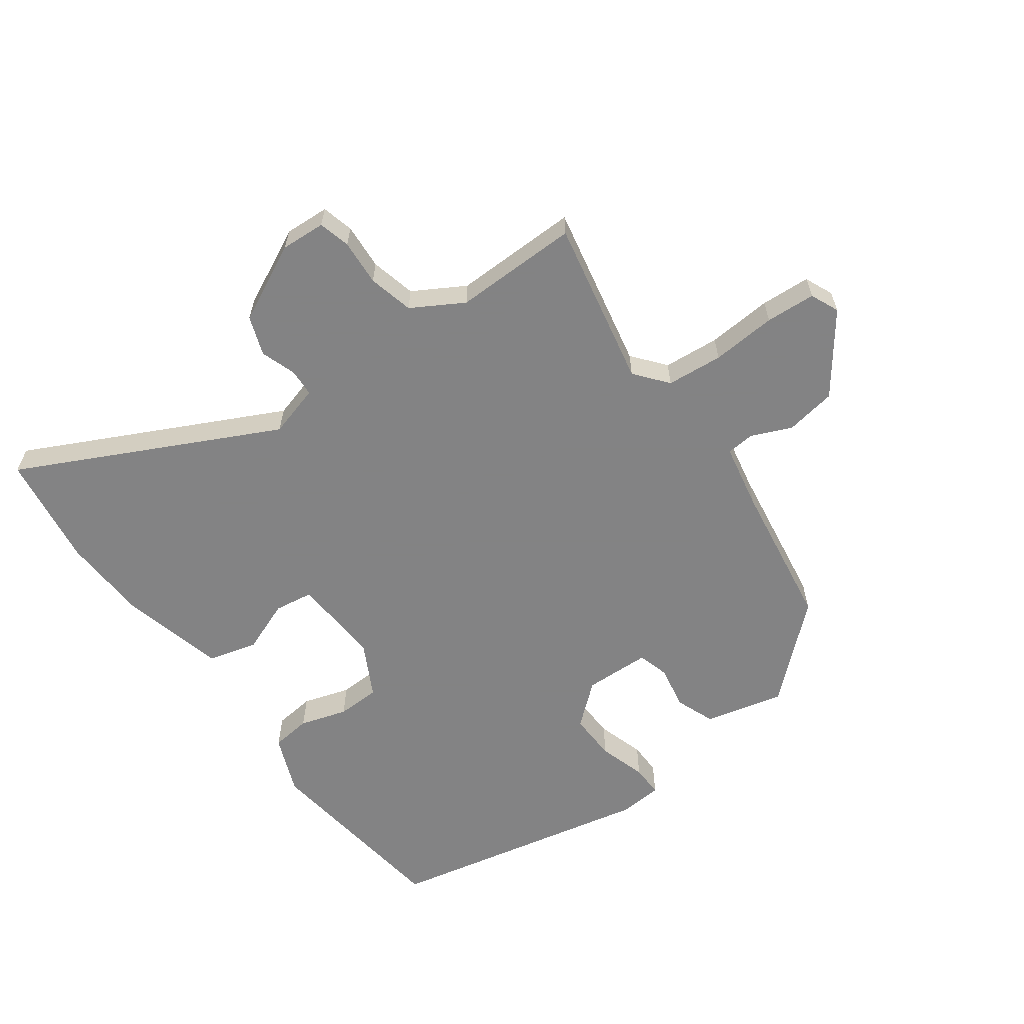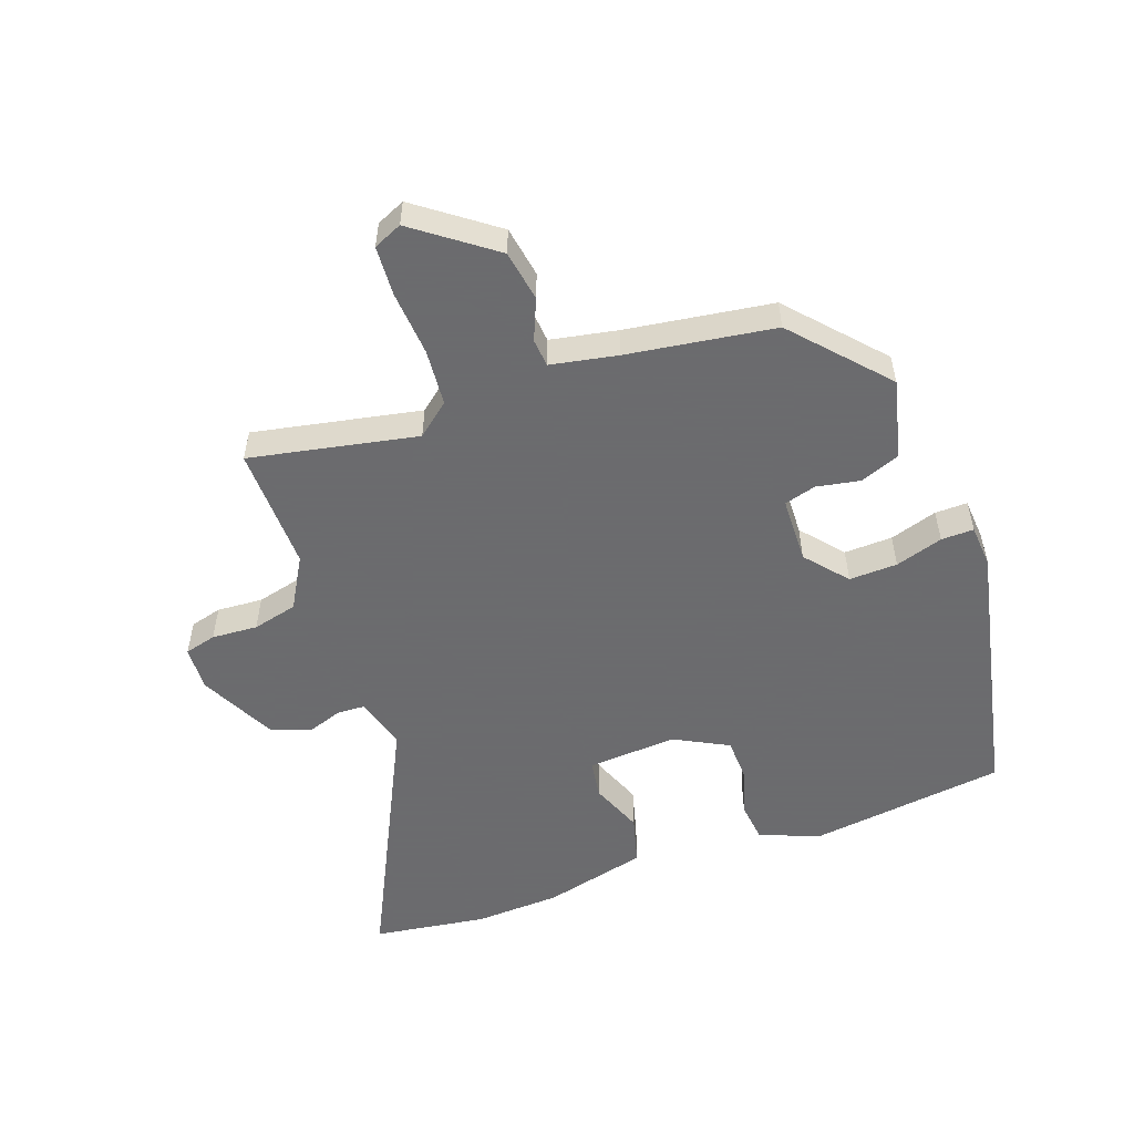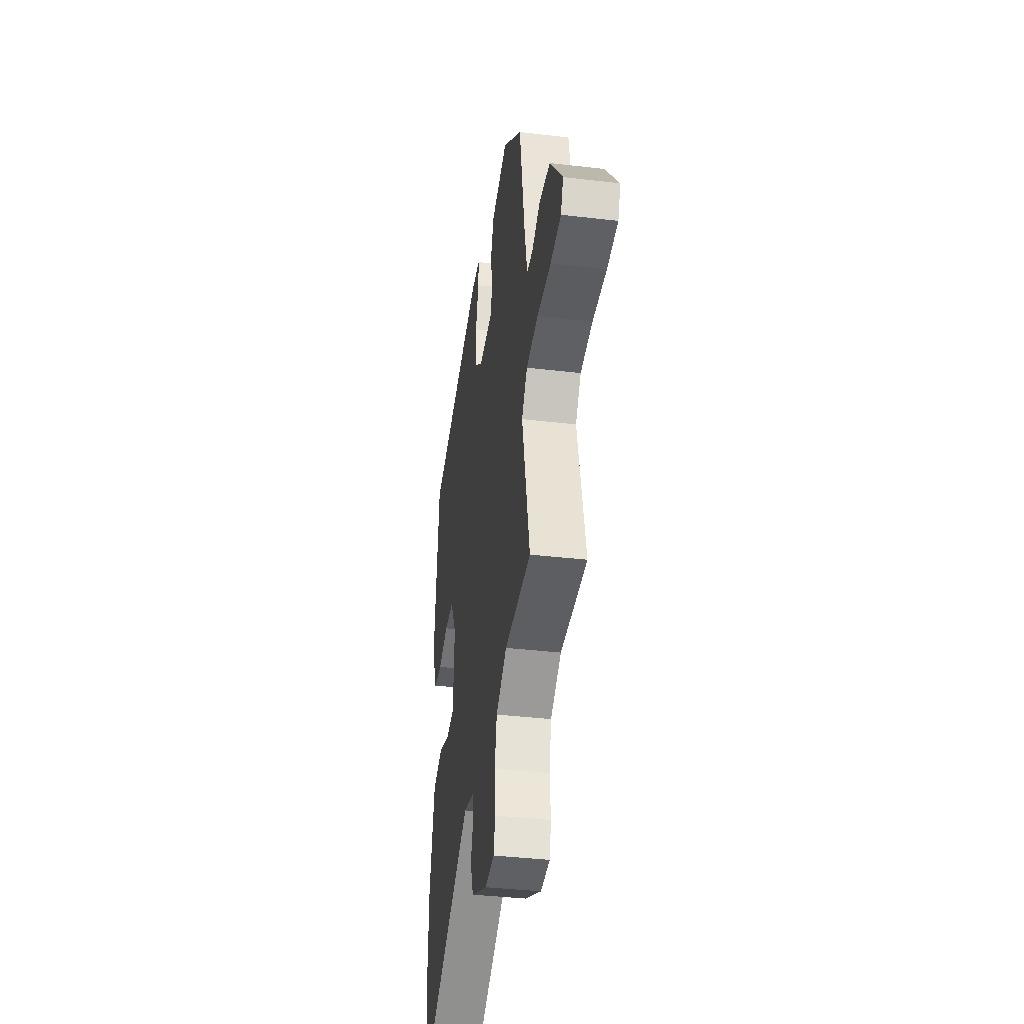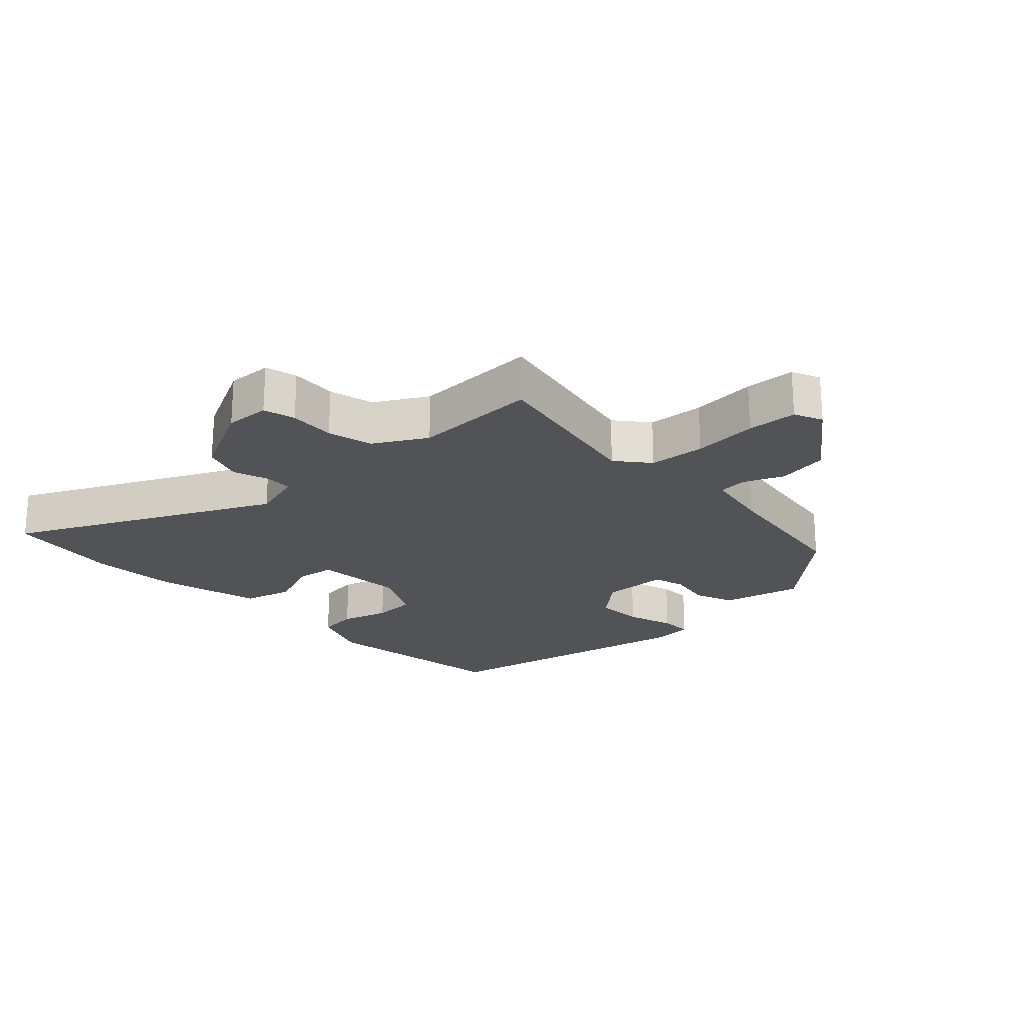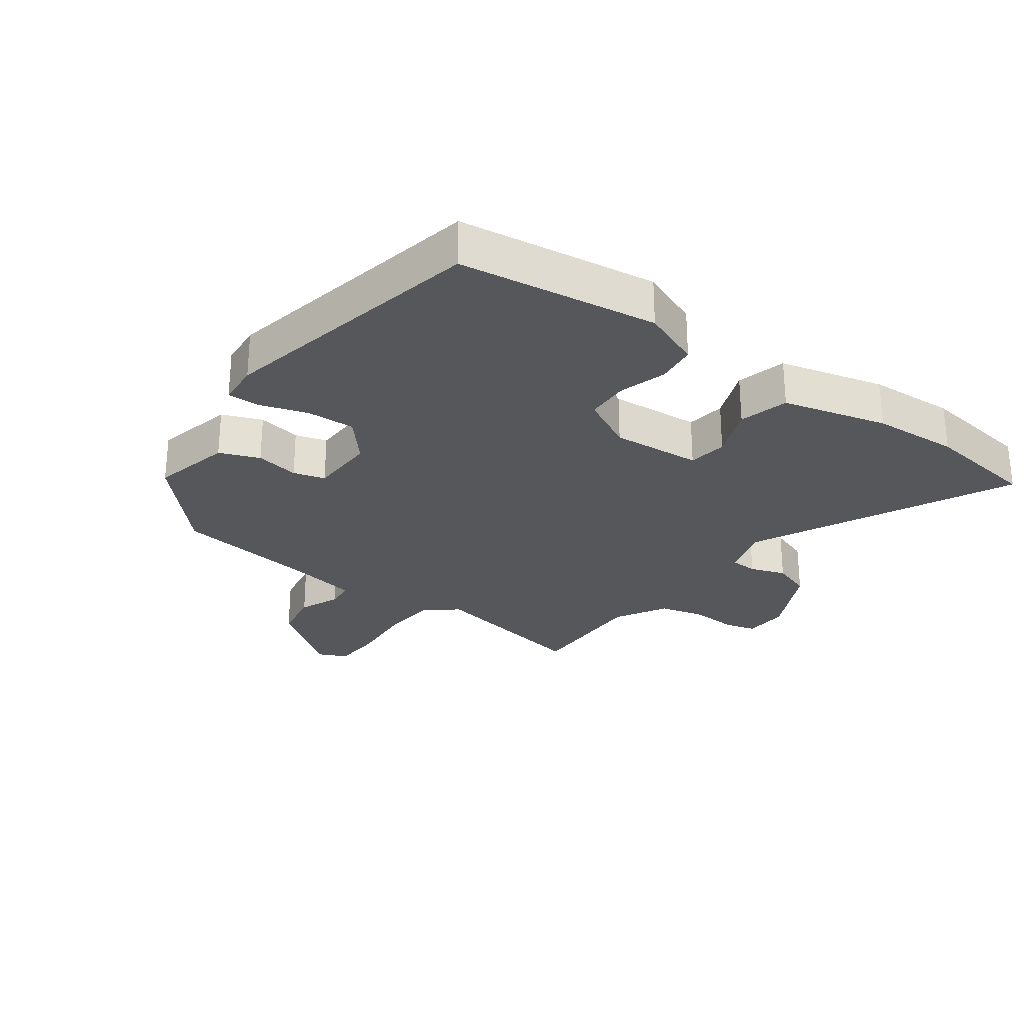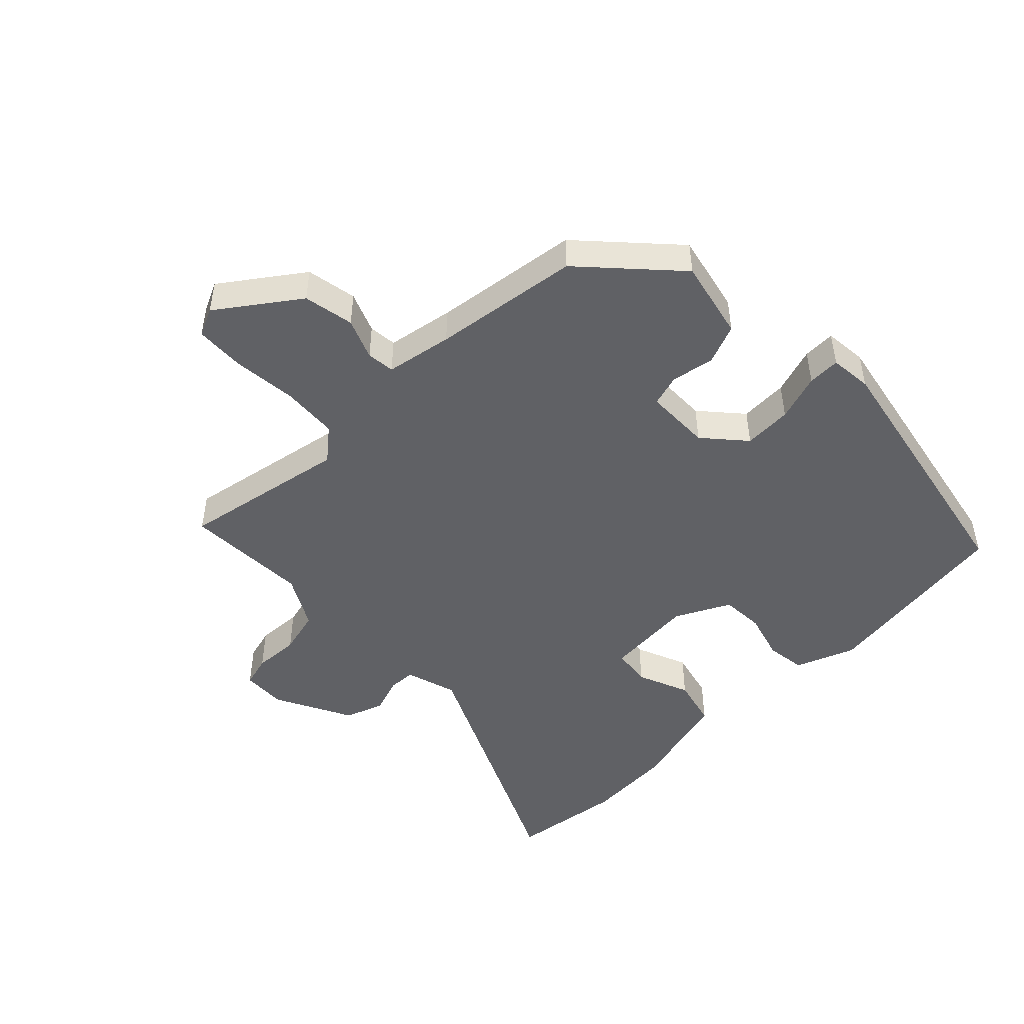
<metadata>
{"format":"obj","ext":"obj","renderer":"f3d","projection":"perspective","resolution":1024,"background":"white","views":[{"elev":-61.1,"azim":-143.1,"up":"+Y"},{"elev":-53.5,"azim":-69.2,"up":"+Y"},{"elev":-38.3,"azim":-98.5,"up":"+Z"},{"elev":-22.0,"azim":-135.4,"up":"+Y"},{"elev":-27.3,"azim":55.3,"up":"+Y"},{"elev":-48.0,"azim":-43.8,"up":"+Y"}]}
</metadata>
<code>
v 0.486 0.07 0.419
v 0.521 0.07 0.108
v 0.482 0.07 0.016
v 0.419 0.07 0.01
v 0.345 0.07 0.034
v 0.277 0.07 0.033
v 0.231 0.07 -0.051
v 0.238 0.07 -0.192
v 0.299 0.07 -0.202
v 0.382 0.07 -0.171
v 0.459 0.07 -0.193
v 0.497 0.07 -0.358
v 0.501 0.07 -0.494
v 0.472 0.07 -0.672
v 0.073 0.07 -0.467
v -0.009 0.07 -0.489
v -0.012 0.07 -0.532
v 0.006 0.07 -0.588
v -0.017 0.07 -0.649
v -0.14 0.07 -0.707
v -0.21 0.07 -0.702
v -0.222 0.07 -0.652
v -0.216 0.07 -0.58
v -0.232 0.07 -0.509
v -0.312 0.07 -0.461
v -0.508 0.07 -0.461
v -0.451 0.07 -0.2
v -0.492 0.07 -0.148
v -0.58 0.07 -0.139
v -0.682 0.07 -0.145
v -0.76 0.07 -0.139
v -0.779 0.07 -0.094
v -0.686 0.07 0.027
v -0.606 0.07 0.039
v -0.543 0.07 0.011
v -0.499 0.07 0.014
v -0.477 0.07 0.118
v -0.439 0.07 0.347
v -0.294 0.07 0.473
v -0.17 0.07 0.441
v -0.147 0.07 0.378
v -0.161 0.07 0.31
v -0.148 0.07 0.26
v -0.044 0.07 0.255
v 0.022 0.07 0.309
v 0.021 0.07 0.385
v -0.001 0.07 0.46
v -0.001 0.07 0.511
v 0.066 0.07 0.515
v 0.486 0 0.419
v 0.521 0 0.108
v 0.482 0 0.016
v 0.419 0 0.01
v 0.345 0 0.034
v 0.277 0 0.033
v 0.231 0 -0.051
v 0.238 0 -0.192
v 0.299 0 -0.202
v 0.382 0 -0.171
v 0.459 0 -0.193
v 0.497 0 -0.358
v 0.501 0 -0.494
v 0.472 0 -0.672
v 0.073 0 -0.467
v -0.009 0 -0.489
v -0.012 0 -0.532
v 0.006 0 -0.588
v -0.017 0 -0.649
v -0.14 0 -0.707
v -0.21 0 -0.702
v -0.222 0 -0.652
v -0.216 0 -0.58
v -0.232 0 -0.509
v -0.312 0 -0.461
v -0.508 0 -0.461
v -0.451 0 -0.2
v -0.492 0 -0.148
v -0.58 0 -0.139
v -0.682 0 -0.145
v -0.76 0 -0.139
v -0.779 0 -0.094
v -0.686 0 0.027
v -0.606 0 0.039
v -0.543 0 0.011
v -0.499 0 0.014
v -0.477 0 0.118
v -0.439 0 0.347
v -0.294 0 0.473
v -0.17 0 0.441
v -0.147 0 0.378
v -0.161 0 0.31
v -0.148 0 0.26
v -0.044 0 0.255
v 0.022 0 0.309
v 0.021 0 0.385
v -0.001 0 0.46
v -0.001 0 0.511
v 0.066 0 0.515
f 3 4 5
f 2 3 5
f 1 2 5
f 49 1 5
f 48 49 5
f 47 48 5
f 46 47 5
f 45 46 5 6
f 44 45 6 7
f 43 44 7 8
f 40 41 42
f 39 40 42
f 38 39 42
f 37 38 42
f 36 37 42 43
f 33 34 35
f 32 33 35
f 31 32 35
f 30 31 35
f 29 30 35
f 28 29 35 36
f 36 43 8
f 28 36 8
f 27 28 8
f 21 22 23
f 20 21 23
f 19 20 23
f 18 19 23
f 17 18 23
f 16 17 23 24
f 15 16 24 25
f 13 14 15
f 12 13 15
f 11 12 15
f 10 11 15
f 9 10 15
f 27 8 9
f 26 27 9
f 25 26 9
f 9 15 25
f 54 53 52
f 54 52 51
f 54 51 50
f 54 50 98
f 54 98 97
f 54 97 96
f 54 96 95
f 55 54 95 94
f 56 55 94 93
f 57 56 93 92
f 91 90 89
f 91 89 88
f 91 88 87
f 91 87 86
f 92 91 86 85
f 84 83 82
f 84 82 81
f 84 81 80
f 84 80 79
f 84 79 78
f 85 84 78 77
f 57 92 85
f 57 85 77
f 57 77 76
f 72 71 70
f 72 70 69
f 72 69 68
f 72 68 67
f 72 67 66
f 73 72 66 65
f 74 73 65 64
f 64 63 62
f 64 62 61
f 64 61 60
f 64 60 59
f 64 59 58
f 58 57 76
f 58 76 75
f 58 75 74
f 74 64 58
f 1 50 51 2
f 2 51 52 3
f 3 52 53 4
f 4 53 54 5
f 5 54 55 6
f 6 55 56 7
f 7 56 57 8
f 8 57 58 9
f 9 58 59 10
f 10 59 60 11
f 11 60 61 12
f 12 61 62 13
f 13 62 63 14
f 14 63 64 15
f 15 64 65 16
f 16 65 66 17
f 17 66 67 18
f 18 67 68 19
f 19 68 69 20
f 20 69 70 21
f 21 70 71 22
f 22 71 72 23
f 23 72 73 24
f 24 73 74 25
f 25 74 75 26
f 26 75 76 27
f 27 76 77 28
f 28 77 78 29
f 29 78 79 30
f 30 79 80 31
f 31 80 81 32
f 32 81 82 33
f 33 82 83 34
f 34 83 84 35
f 35 84 85 36
f 36 85 86 37
f 37 86 87 38
f 38 87 88 39
f 39 88 89 40
f 40 89 90 41
f 41 90 91 42
f 42 91 92 43
f 43 92 93 44
f 44 93 94 45
f 45 94 95 46
f 46 95 96 47
f 47 96 97 48
f 48 97 98 49
f 49 98 50 1

</code>
